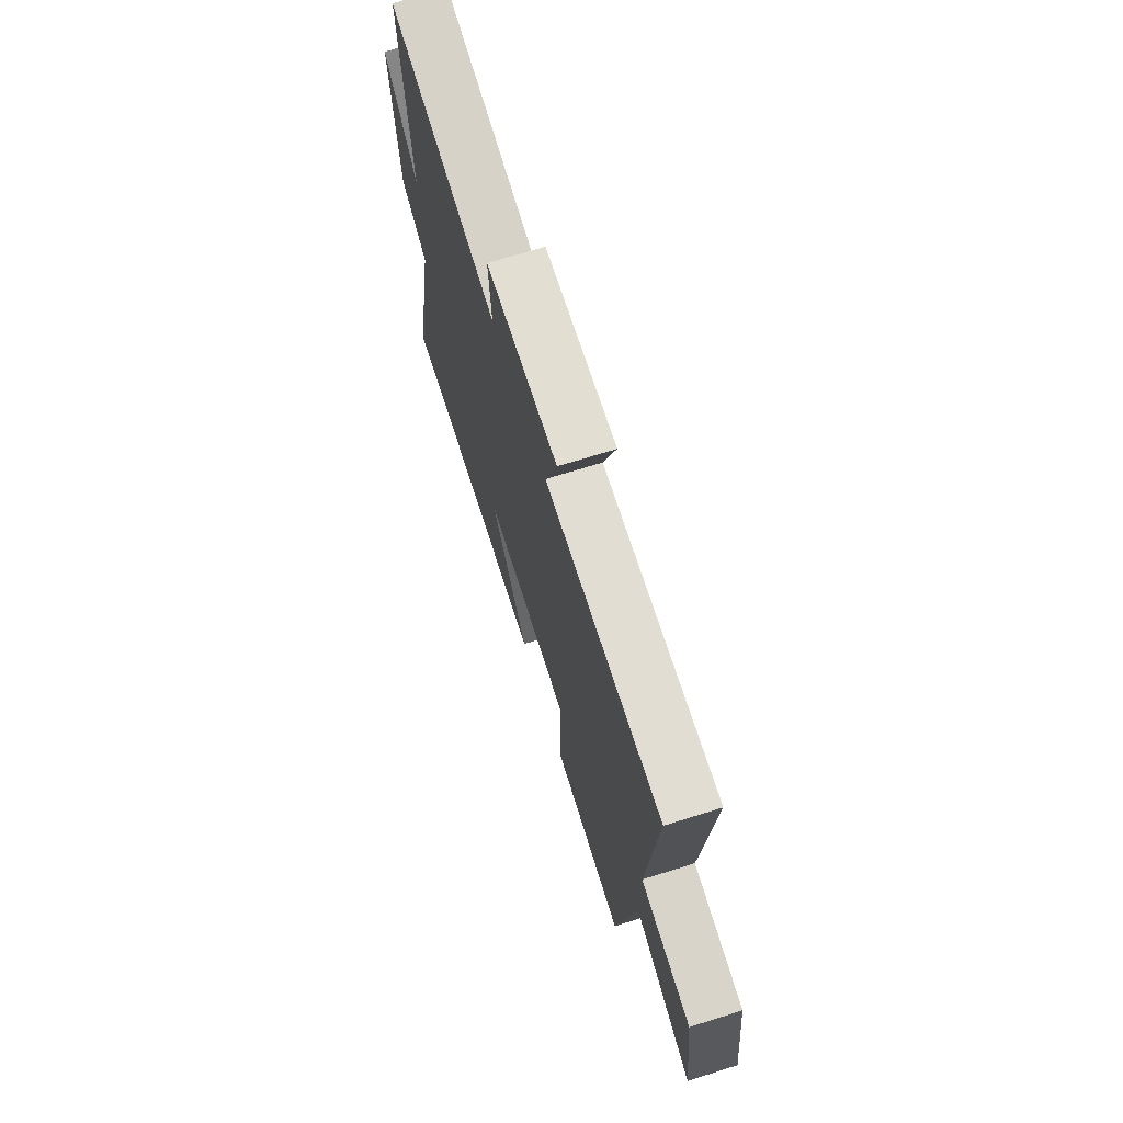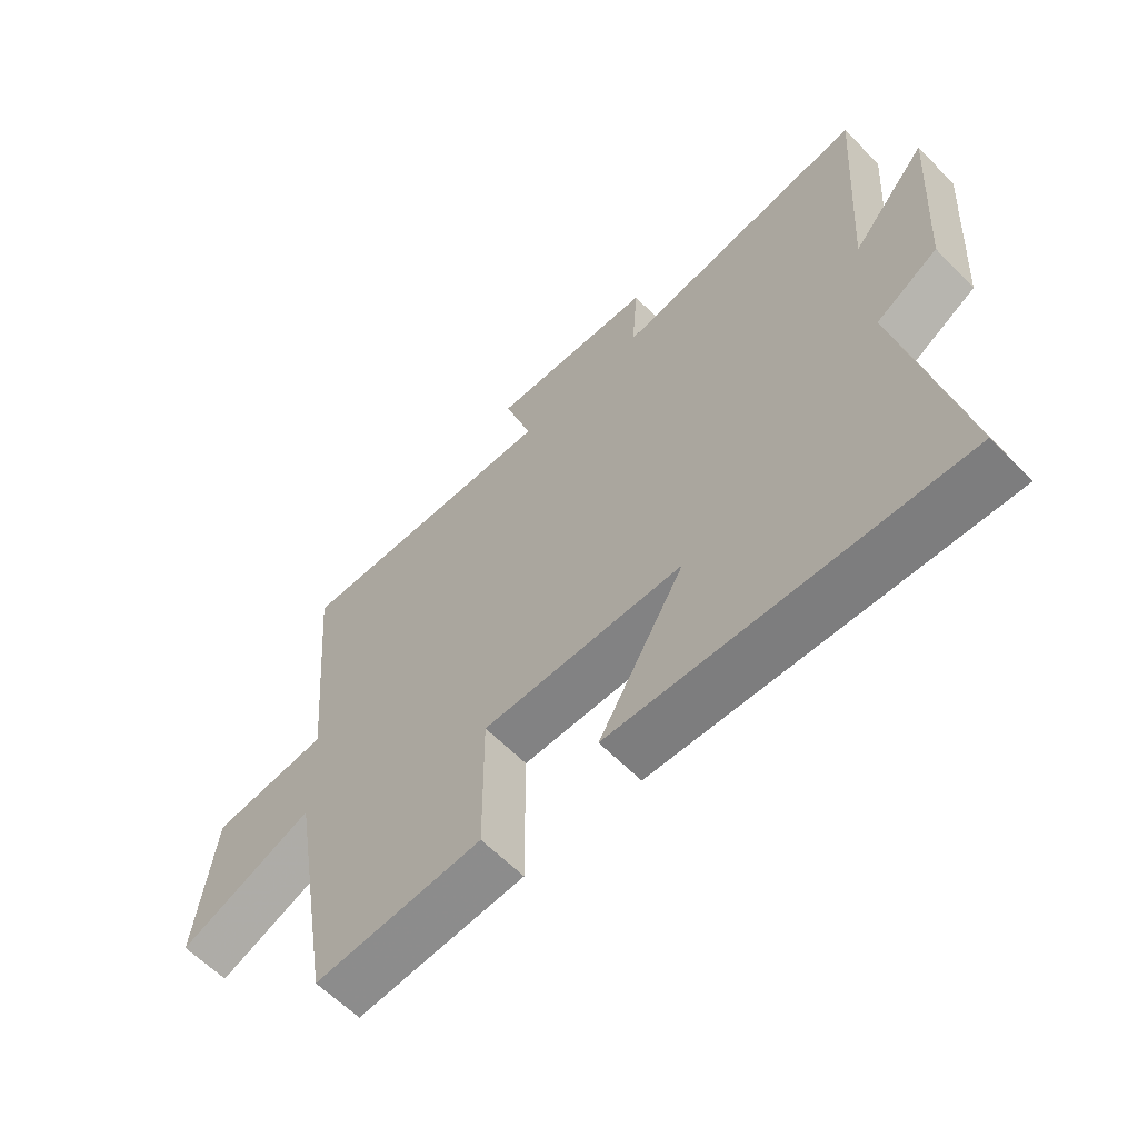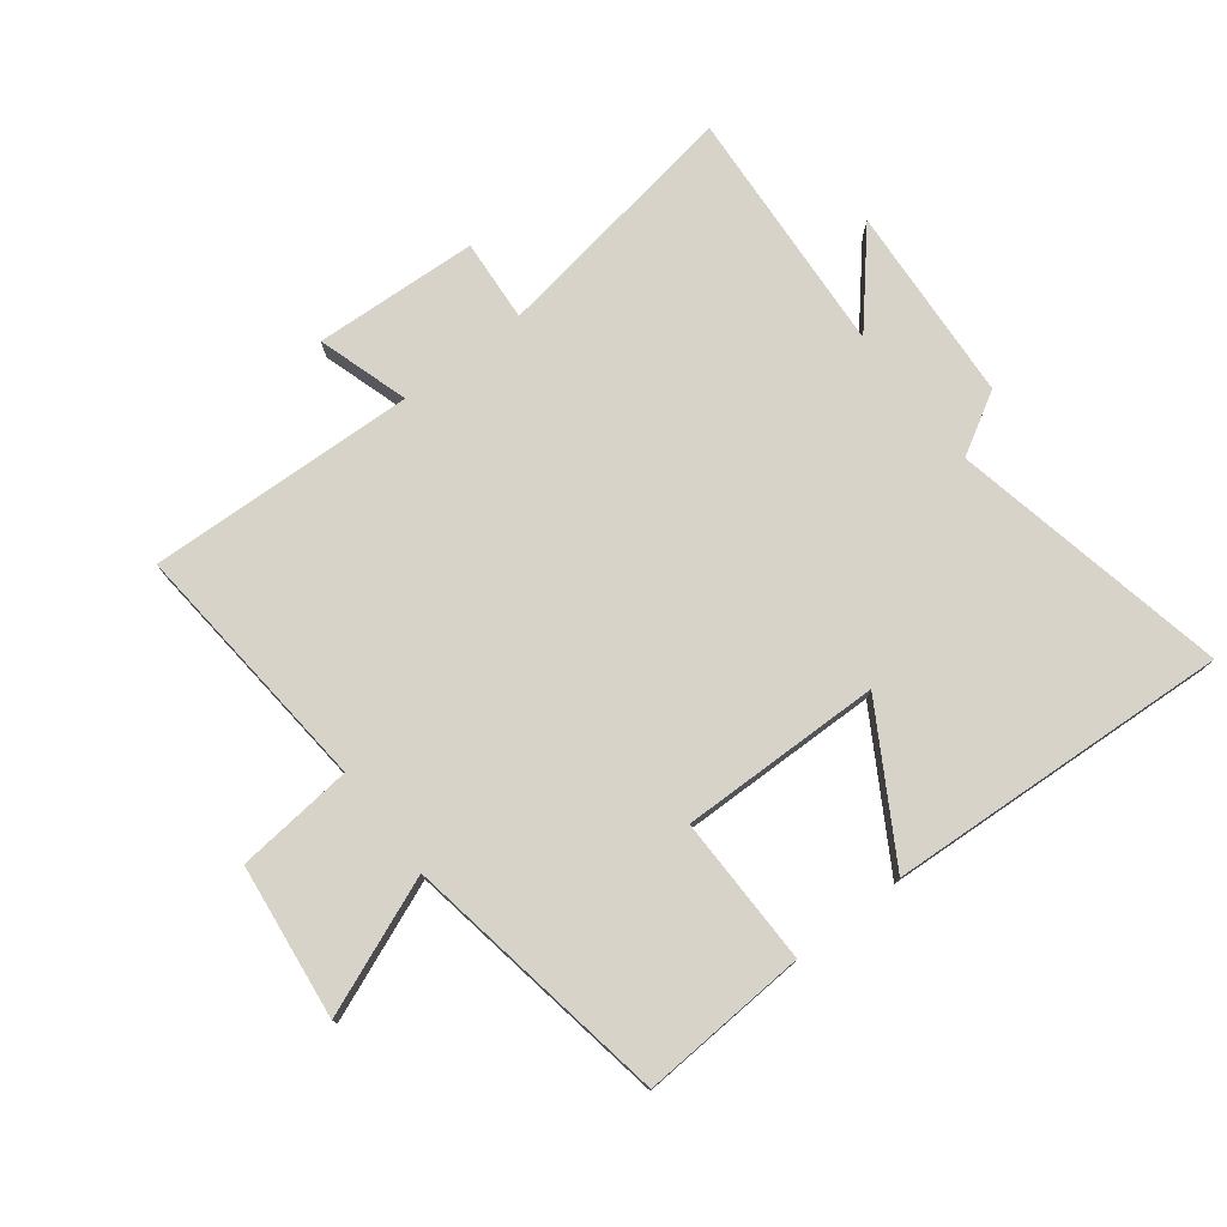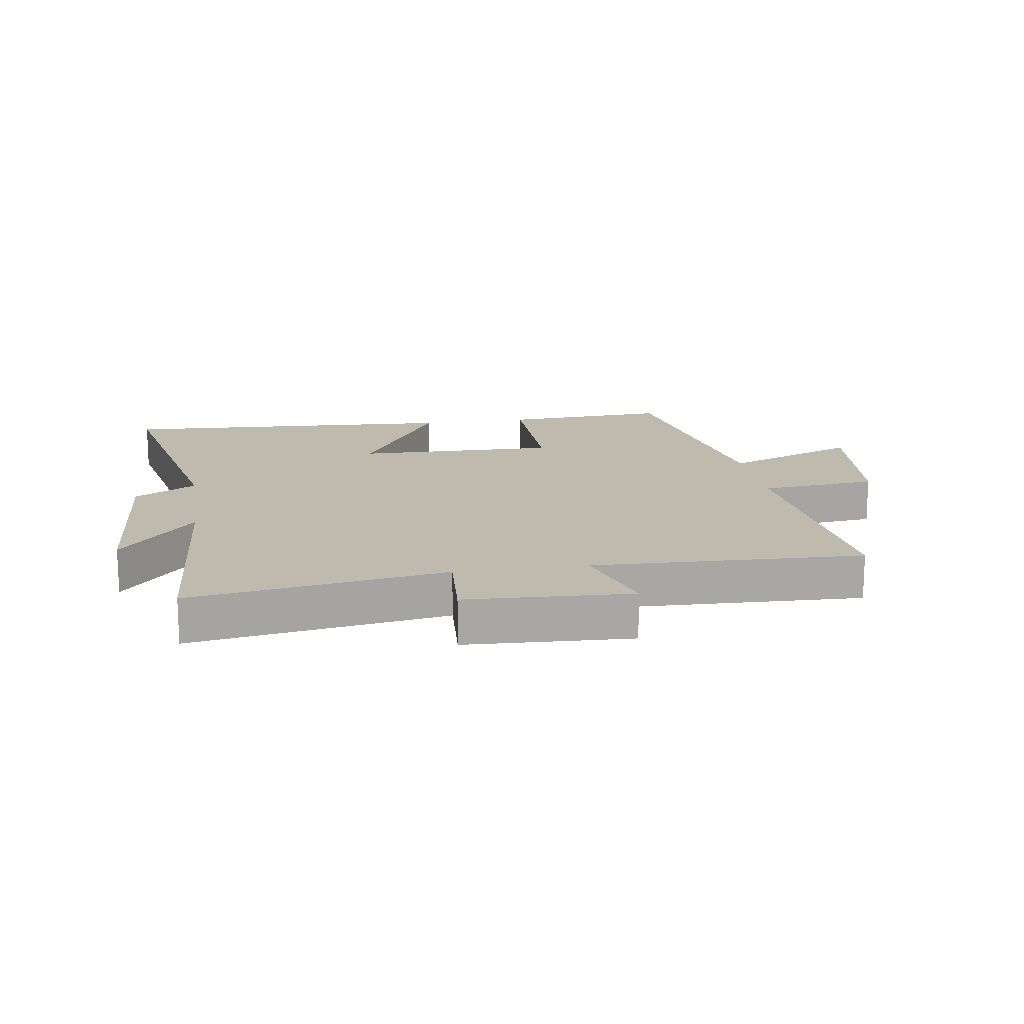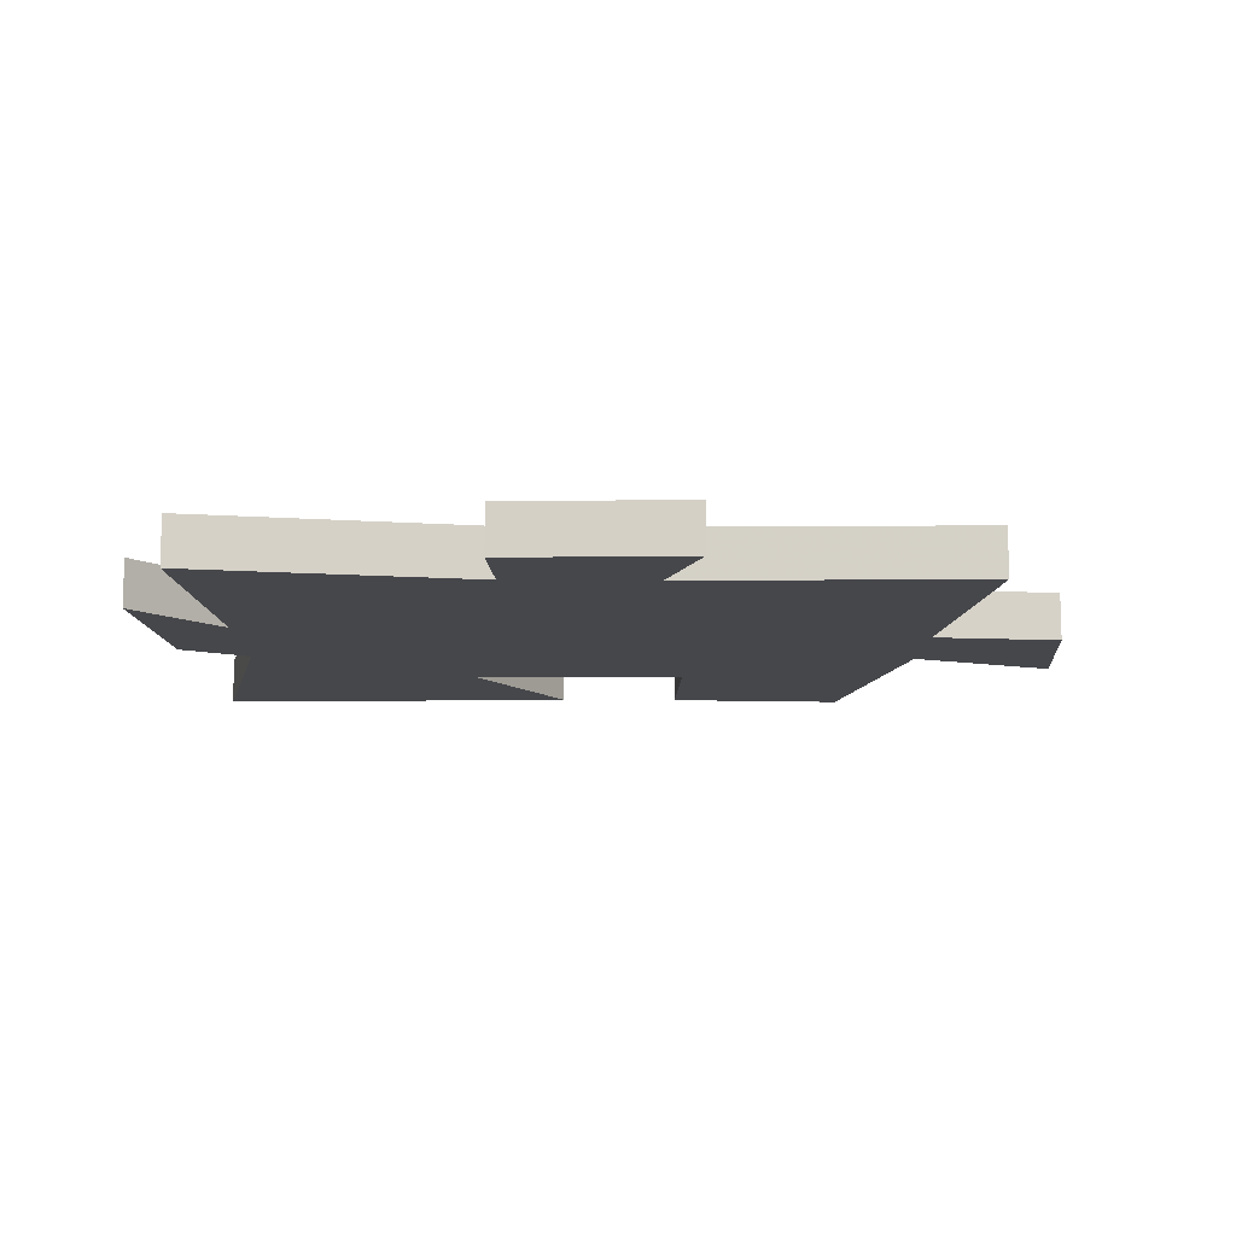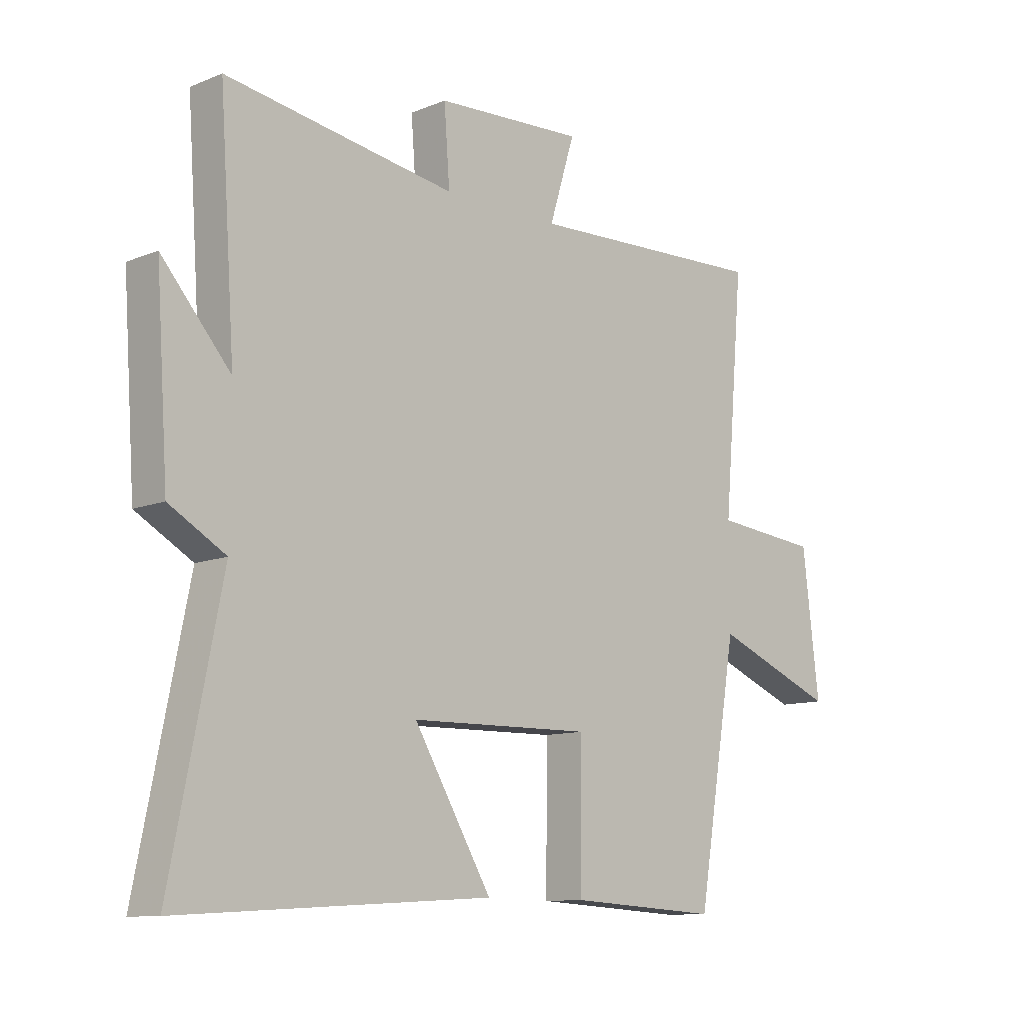
<metadata>
{"format":"obj","ext":"obj","renderer":"f3d","projection":"perspective","resolution":1024,"background":"white","views":[{"elev":70.2,"azim":72.6,"up":"+Z"},{"elev":-61.7,"azim":-135.7,"up":"+Z"},{"elev":76.4,"azim":142.3,"up":"+Y"},{"elev":15.7,"azim":-9.1,"up":"+Y"},{"elev":-10.7,"azim":-1.1,"up":"+Y"},{"elev":-10.8,"azim":-45.1,"up":"+Z"}]}
</metadata>
<code>
v -0.591 0.07 -0.533
v -0.5 0.07 -0.079
v -0.601 0.07 -0.021
v -0.623 0.07 0.301
v -0.5 0.07 0.159
v -0.528 0.07 0.565
v -0.114 0.07 0.5
v -0.124 0.07 0.635
v 0.144 0.07 0.649
v 0.098 0.07 0.5
v 0.536 0.07 0.517
v 0.5 0.07 0.101
v 0.691 0.07 0.082
v 0.721 0.07 -0.17
v 0.5 0.07 -0.081
v 0.427 0.07 -0.516
v 0.155 0.07 -0.5
v 0.157 0.07 -0.258
v -0.171 0.07 -0.264
v -0.031 0.07 -0.5
v -0.591 0 -0.533
v -0.5 0 -0.079
v -0.601 0 -0.021
v -0.623 0 0.301
v -0.5 0 0.159
v -0.528 0 0.565
v -0.114 0 0.5
v -0.124 0 0.635
v 0.144 0 0.649
v 0.098 0 0.5
v 0.536 0 0.517
v 0.5 0 0.101
v 0.691 0 0.082
v 0.721 0 -0.17
v 0.5 0 -0.081
v 0.427 0 -0.516
v 0.155 0 -0.5
v 0.157 0 -0.258
v -0.171 0 -0.264
v -0.031 0 -0.5
f 19 20 1 2
f 18 19 2 3
f 15 16 17 18
f 15 18 3
f 12 13 14 15
f 12 15 3
f 10 11 12 3
f 7 8 9 10
f 7 10 3
f 5 6 7
f 5 7 3
f 3 4 5
f 22 21 40 39
f 23 22 39 38
f 38 37 36 35
f 23 38 35
f 35 34 33 32
f 23 35 32
f 23 32 31 30
f 30 29 28 27
f 23 30 27
f 27 26 25
f 23 27 25
f 25 24 23
f 1 21 22 2
f 2 22 23 3
f 3 23 24 4
f 4 24 25 5
f 5 25 26 6
f 6 26 27 7
f 7 27 28 8
f 8 28 29 9
f 9 29 30 10
f 10 30 31 11
f 11 31 32 12
f 12 32 33 13
f 13 33 34 14
f 14 34 35 15
f 15 35 36 16
f 16 36 37 17
f 17 37 38 18
f 18 38 39 19
f 19 39 40 20
f 20 40 21 1

</code>
